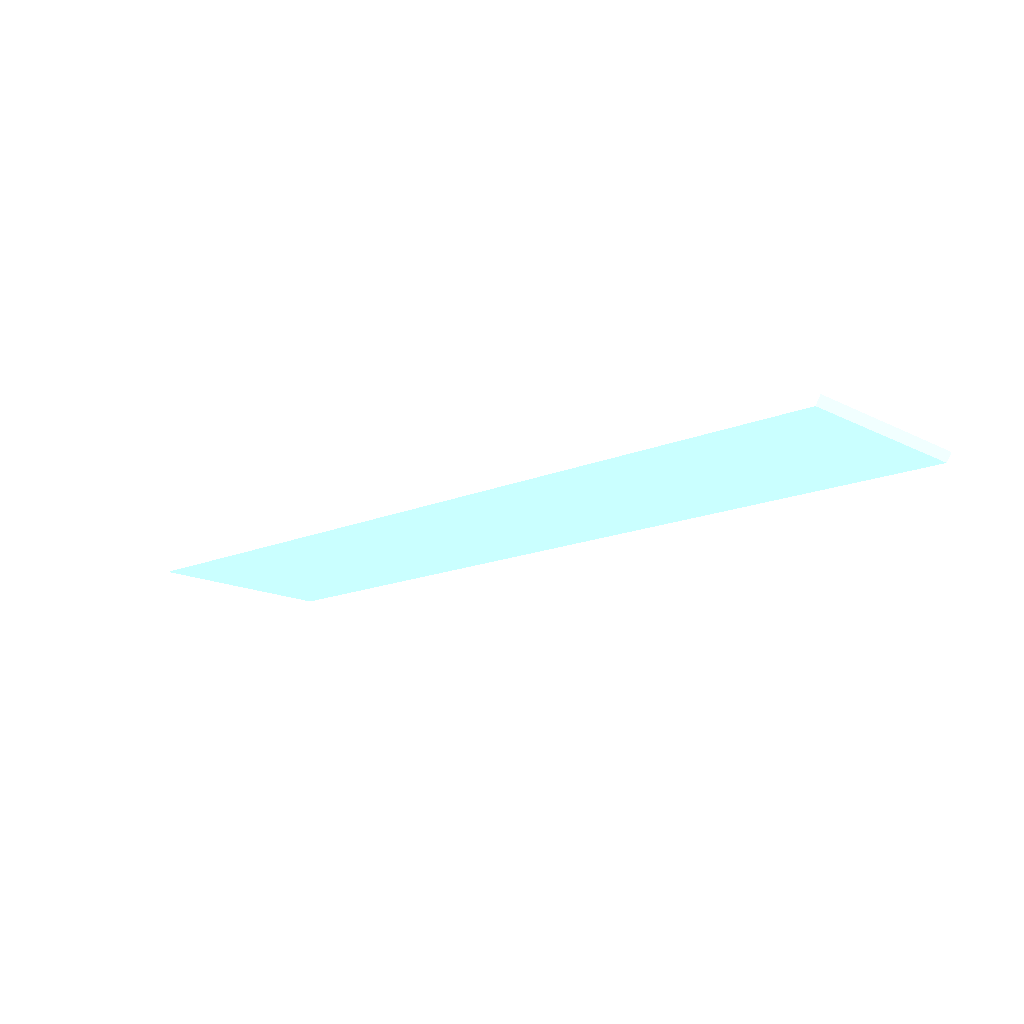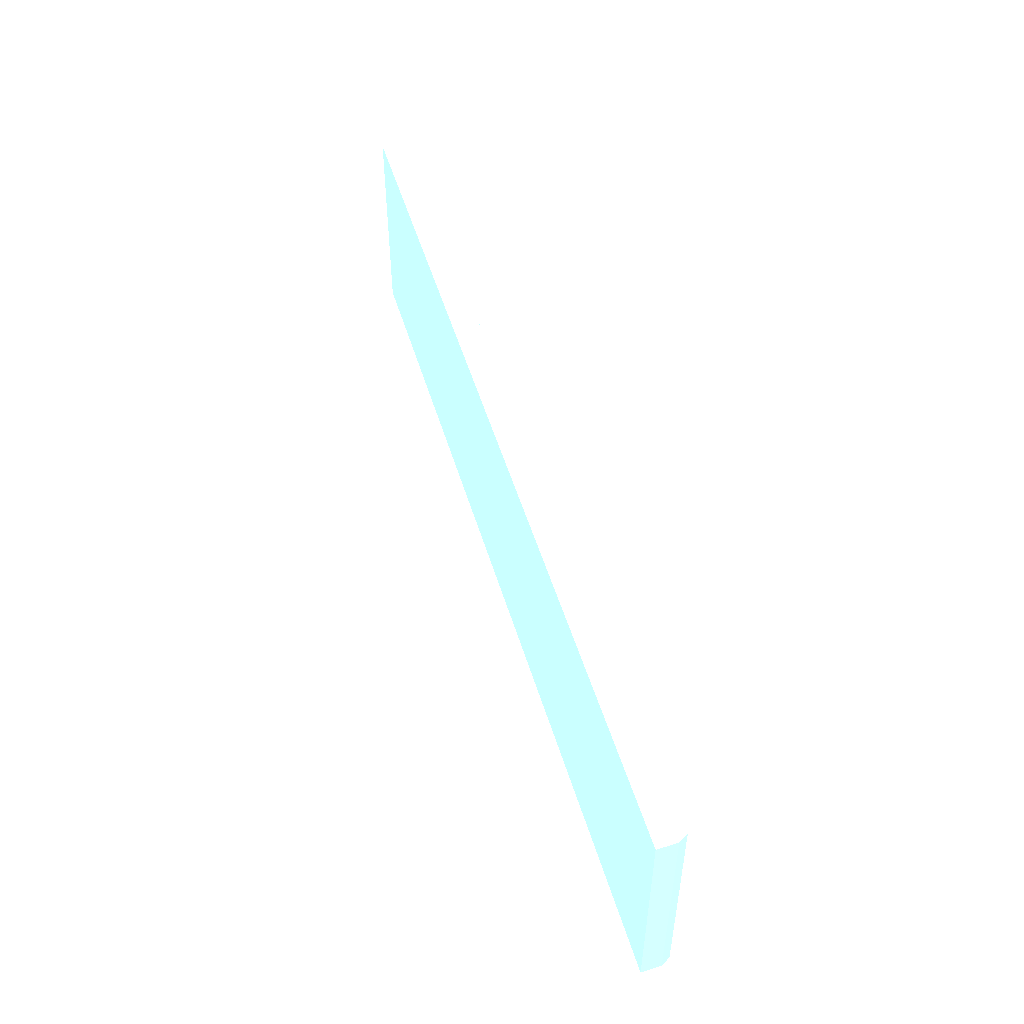
<metadata>
{"format":"obj","ext":"obj","renderer":"f3d","projection":"perspective","resolution":1024,"background":"white","views":[{"elev":-15.5,"azim":-137.2,"up":"+Y"},{"elev":50.3,"azim":-106.4,"up":"+Z"}]}
</metadata>
<code>
v 5.475 3.552 -10.81 0.6118 0.8078 0.9412
v 5.445 3.247 -10.81 0.6118 0.8078 0.9412
v 5.445 3.247 -13.45 0.6118 0.8078 0.9412
v -5.475 3.552 -13.45 0.6118 0.8078 0.9412
v -5.475 3.552 -10.81 0.6118 0.8078 0.9412
v -5.395 3.197 -10.81 0.6118 0.8078 0.9412
v 5.475 3.552 -13.45 0.6118 0.8078 0.9412
v -5.395 3.197 -13.45 0.6118 0.8078 0.9412
v -5.464 3.309 -10.81 0.6118 0.8078 0.9412
v -5.464 3.309 -13.45 0.6118 0.8078 0.9412
f 1 2 3
f 6 3 2
f 6 2 1
f 6 1 5
f 7 1 3
f 7 3 4
f 7 5 1
f 7 4 5
f 8 4 3
f 8 3 6
f 9 6 5
f 9 5 4
f 9 8 6
f 10 9 4
f 10 4 8
f 10 8 9

</code>
